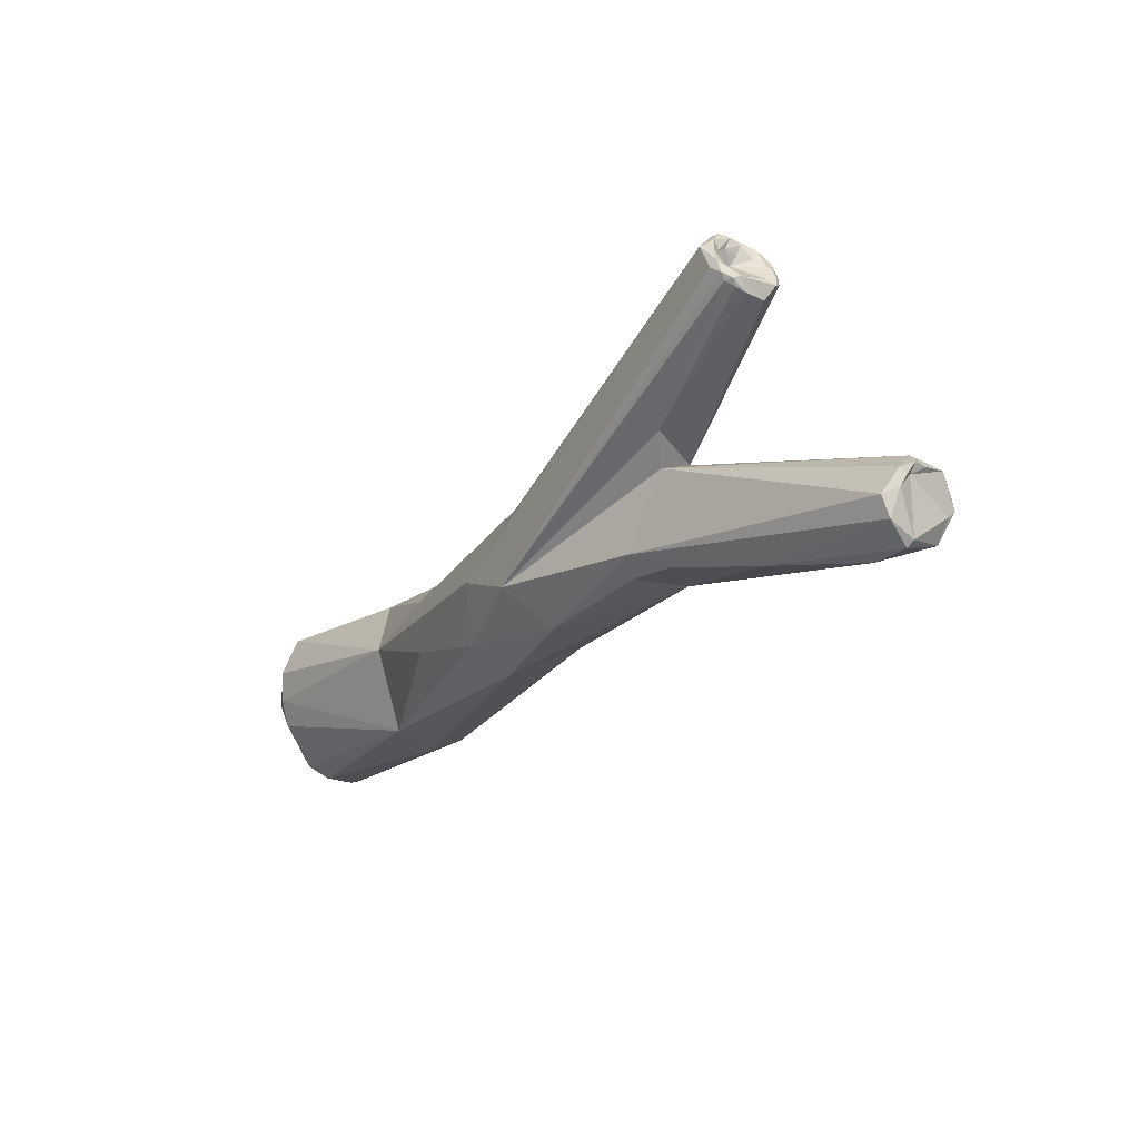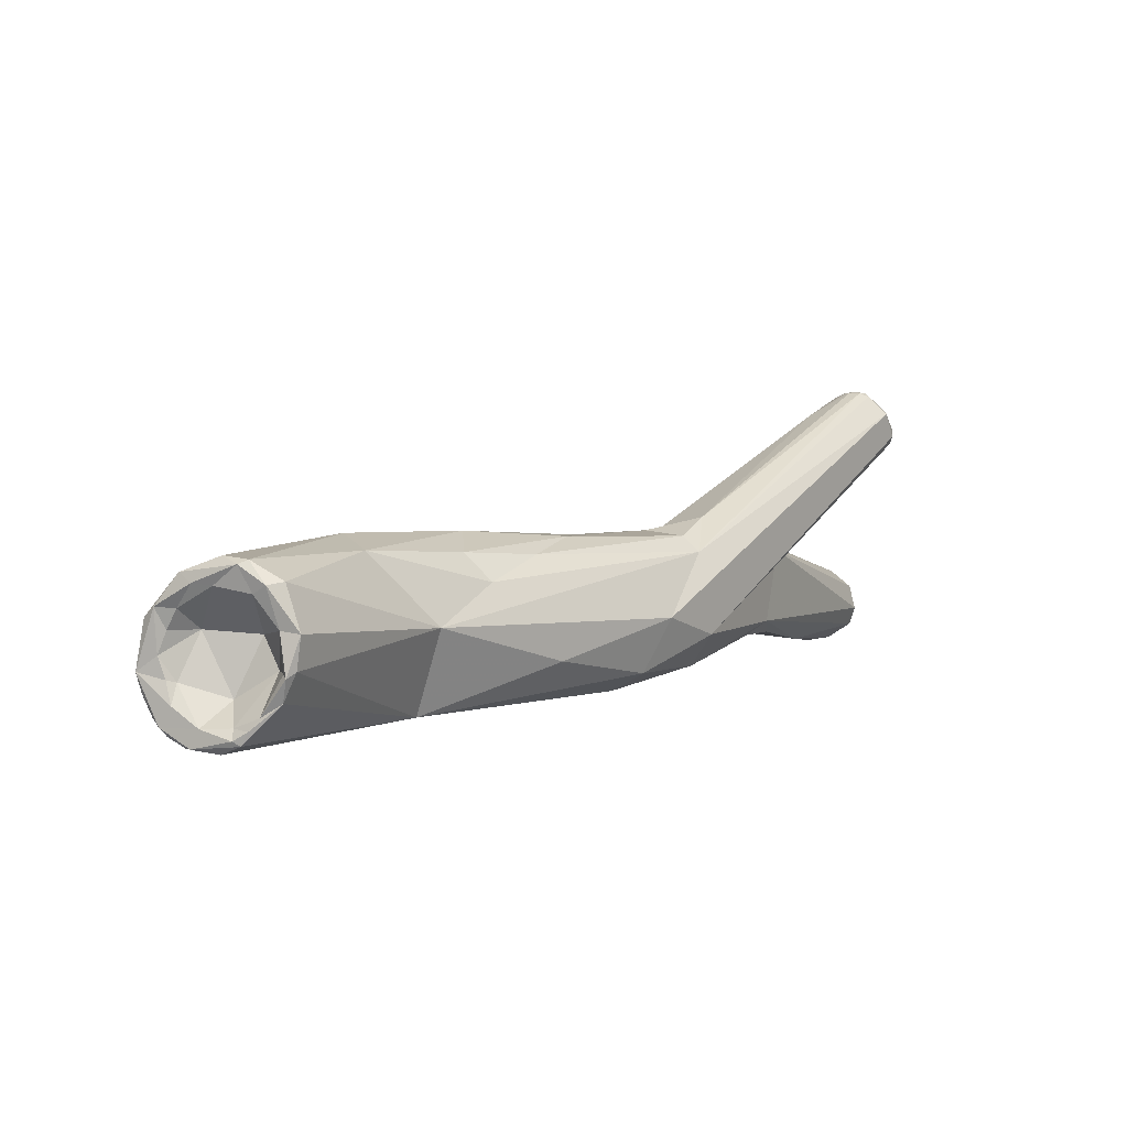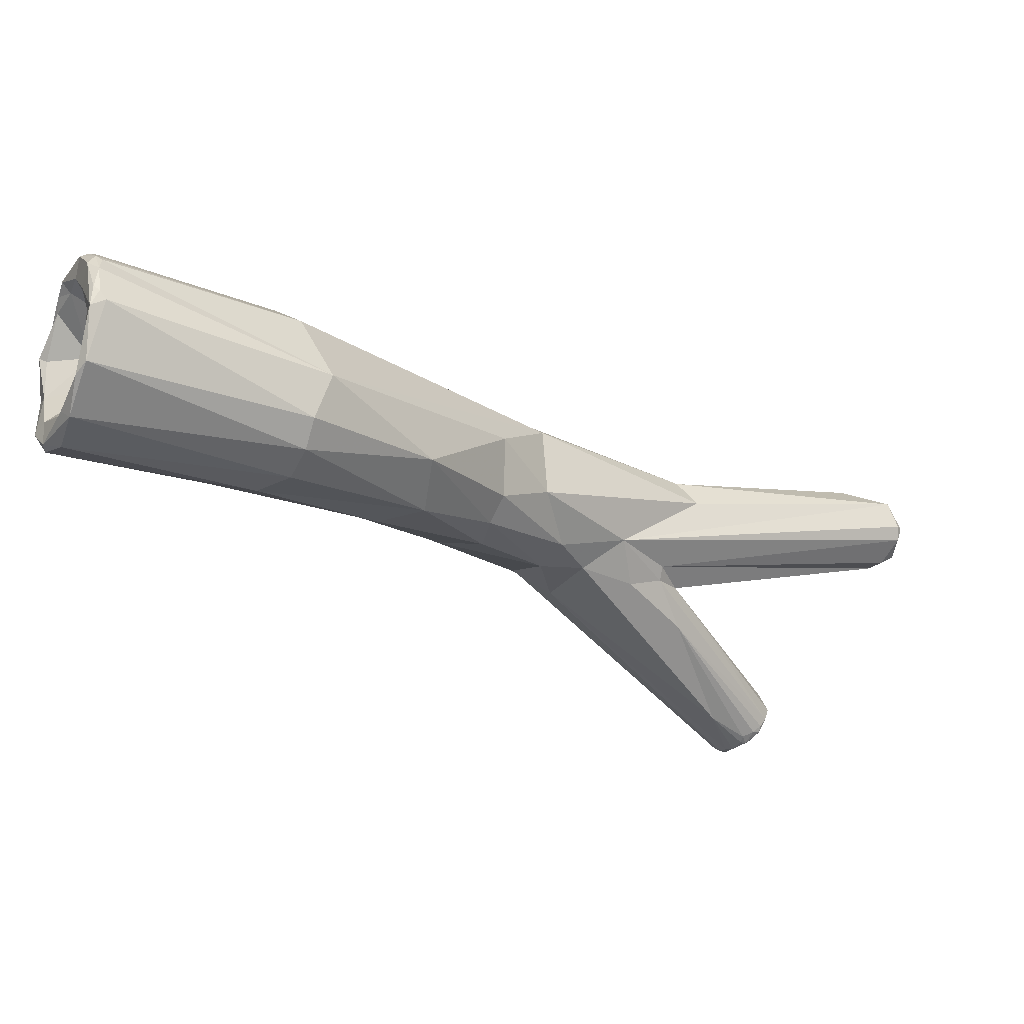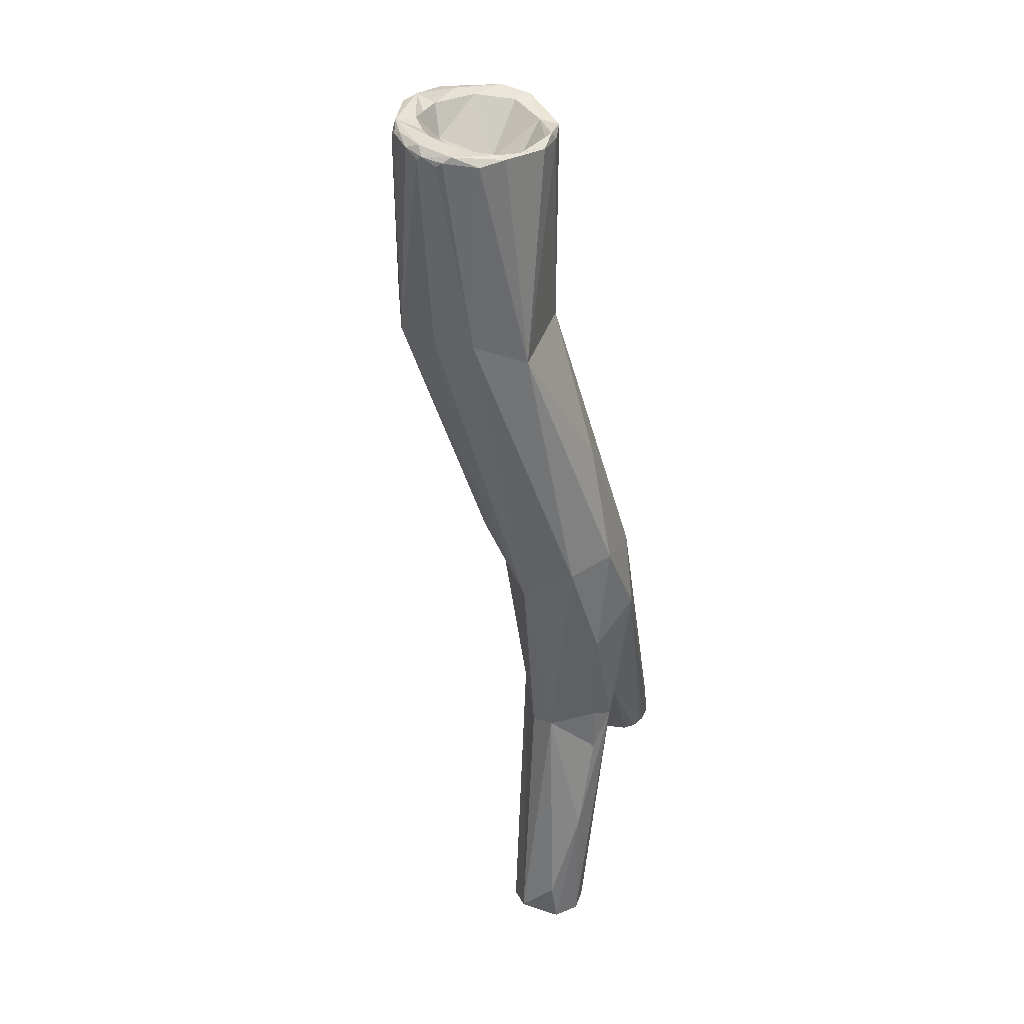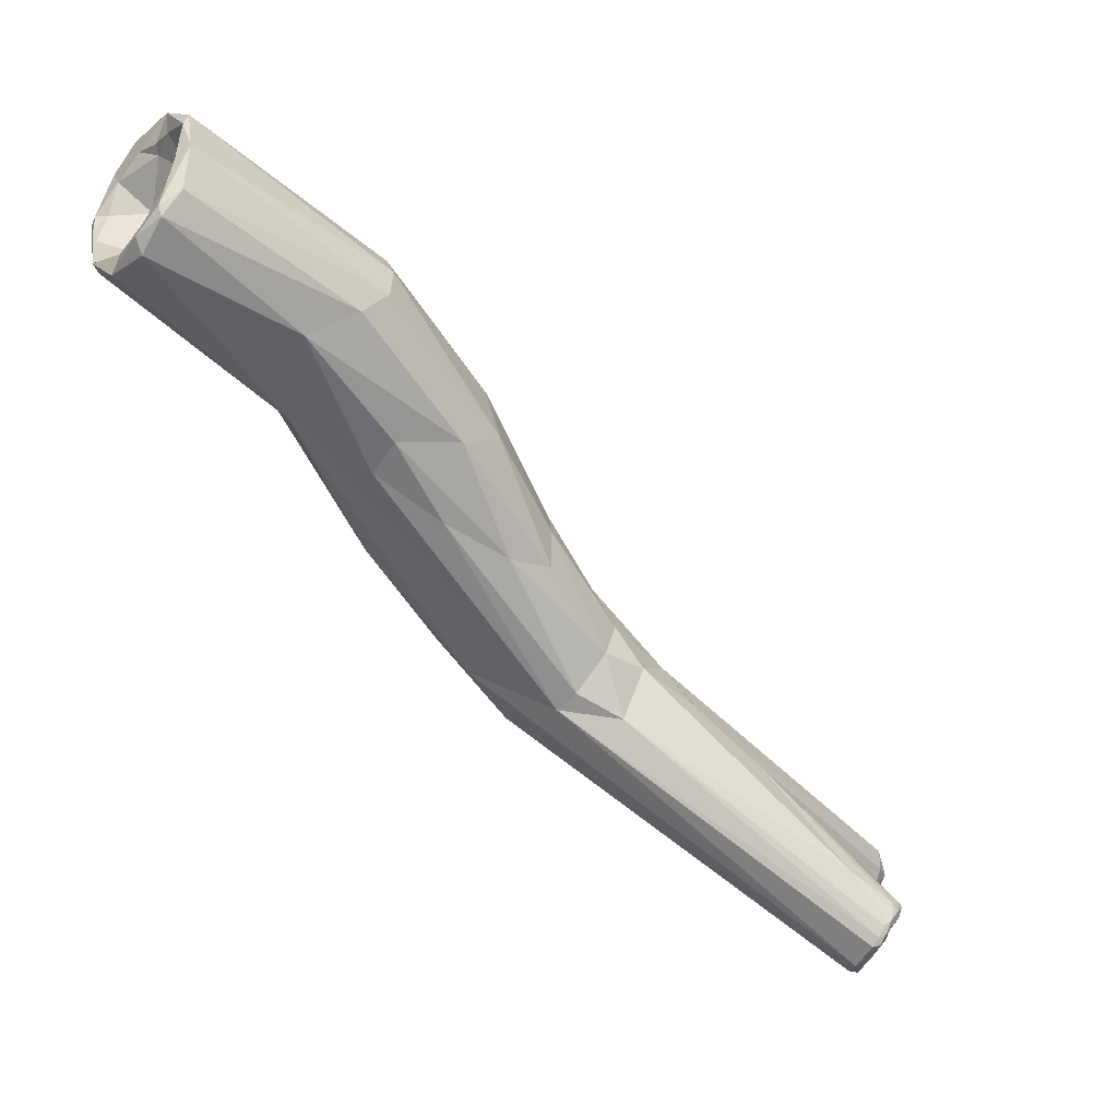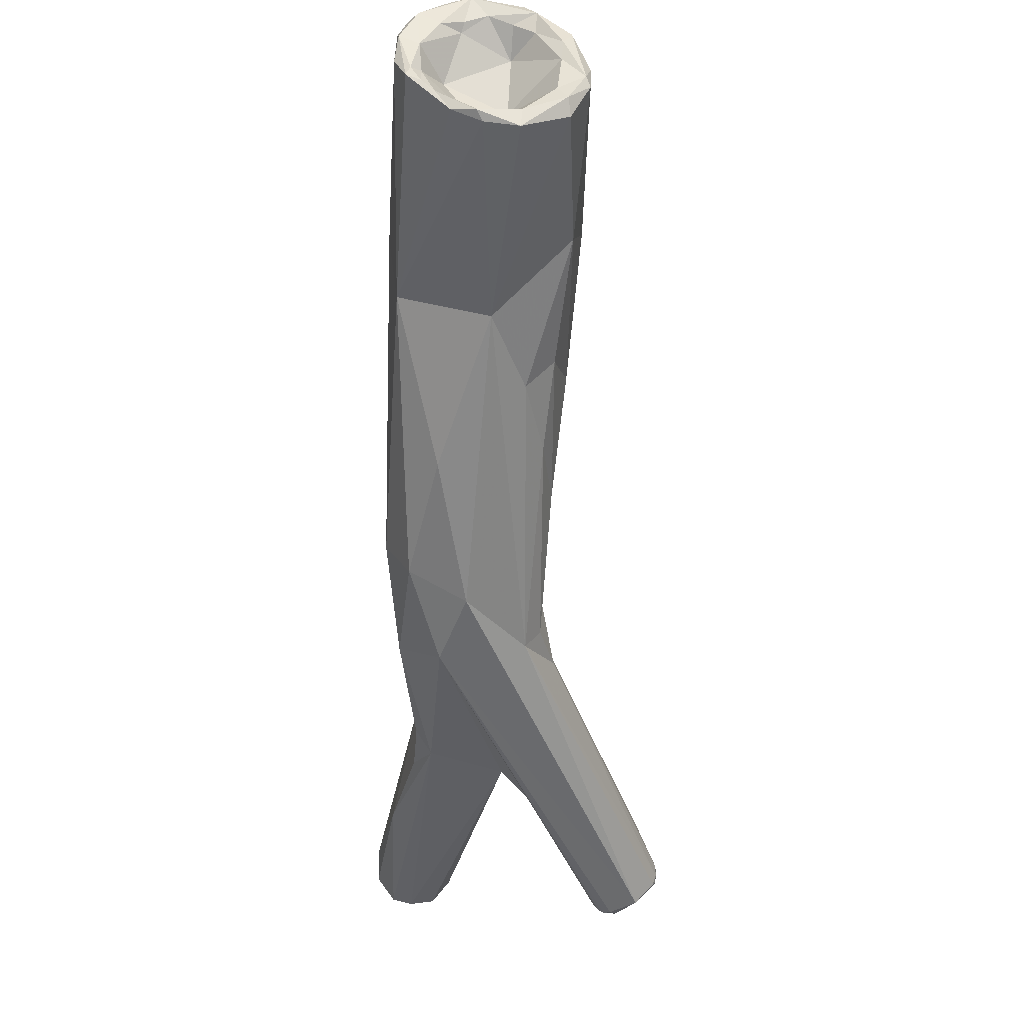
<metadata>
{"format":"obj","ext":"obj","renderer":"f3d","projection":"perspective","resolution":1024,"background":"white","views":[{"elev":-21.1,"azim":-161.9,"up":"+Y"},{"elev":8.9,"azim":87.3,"up":"+Y"},{"elev":73.4,"azim":-174.4,"up":"+Z"},{"elev":-49.7,"azim":55.5,"up":"+Y"},{"elev":0.7,"azim":151.6,"up":"+Z"},{"elev":-12.5,"azim":90.3,"up":"+Z"}]}
</metadata>
<code>
o Generated_Mesh_From_X3D
v -65.05 1041 85.82
v -65.88 1044 85.67
v -65.79 1043 85.98
v -66.05 1043 85.55
v -65.76 1045 84.27
v -65 1045 84.78
v -65.72 1043 85.37
v -65.1 1045 83.31
v -64.32 1045 83.46
v -64.28 1041 83.55
v -64.7 1045 82.73
v -64.36 1044 82.95
v -64.32 1044 82.48
v -64 1044 82.17
v -63.99 1043 82.14
v -54.22 1058 86.8
v -55.09 1054 87.78
v -57.08 1058 85.02
v -57.54 1057 84.87
v -57.47 1058 84.68
v -57.83 1057 84.68
v -56.4 1058 85.12
v -56.65 1059 84.58
v -56.82 1058 84.19
v -57.48 1057 83.93
v -56.32 1059 84.76
v -56.79 1058 83.95
v -55.86 1059 84.13
v -56.15 1058 83.55
v -55.94 1058 83.55
v -55.41 1059 83.95
v -55.51 1059 83.46
v -55.72 1059 83.07
v -55.07 1059 83.32
v -55.57 1057 83.52
v -55.49 1058 82.89
v -55.19 1059 82.87
v -54.78 1059 82.78
v -58.03 1056 84.04
v -57.95 1056 83.64
v -57.39 1055 83.25
v -56.74 1055 82.02
v -57.93 1056 83.85
v -57.55 1056 83.33
v -55.28 1058 82.37
v -56.4 1056 81.99
v -56.61 1056 81.53
v -56.22 1056 81.39
v -55.13 1058 82.11
v -55.26 1057 81.51
v -55.74 1056 81.53
v -56.31 1055 81.54
v -56.28 1055 81.21
v -56.14 1056 81.18
v -61.97 1041 85.45
v -63.89 1041 83.66
v -63.39 1042 82.25
v -63.07 1043 81.95
v -50.79 1051 92.73
v -51.15 1053 92.4
v -55.97 1042 87.33
v -55.81 1055 81.26
v -55.75 1056 81
v -55.52 1056 80.95
v -54.47 1058 81.59
v -55.13 1056 81.03
v -47.82 1051 95.8
v -47.12 1049 97.77
v -49.76 1050 94.71
v -49.7 1051 94.36
v -51.68 1045 94.17
v -50.3 1044 93.69
v -50.07 1049 89.47
v -50.41 1051 87.97
v -50.27 1044 90.08
v -42.16 1048 103.2
v -44.73 1051 97.89
v -43.33 1050 100.2
v -42.12 1052 98.81
v -42.83 1052 95.22
v -47.89 1045 90.4
v -47.75 1044 91.73
v -35.68 1050 112.9
v -35.4 1052 110.4
v -39.4 1046 106.6
v -39.66 1050 106.2
v -39 1051 105.5
v -38.58 1052 103.5
v -41.48 1044 102.1
v -40.33 1051 96.67
v -41.8 1043 95.94
v -39.61 1051 95.73
v -29.62 1050 119.7
v -30.23 1048 119
v -29.29 1052 118.9
v -32.78 1053 110.1
v -32.3 1052 105.9
v -35.97 1052 104
v -37.37 1042 101.2
v -35.85 1047 97.74
v -39.07 1046 94.99
v -28.51 1053 117.7
v -26.63 1054 116.7
v -27.99 1044 117.9
v -29.16 1052 110.1
v -28.62 1051 108.5
v -30.39 1046 104.5
v -35.55 1044 99.45
v -23.73 1053 115.4
v -26.34 1043 116.2
v -25.68 1044 112.8
v -24.68 1049 111.3
v -19.15 1047 126.7
v -18.4 1048 127
v -18.75 1047 126.7
v -18.37 1047 126.6
v -18.56 1051 126.5
v -18 1051 125.9
v -18.17 1050 125.3
v -18.11 1049 125.8
v -17.73 1053 124.5
v -17.88 1051 124.7
v -17.07 1053 123.9
v -18.39 1045 126.2
v -18.33 1045 125.4
v -19.02 1050 123.6
v -17.92 1047 125.4
v -18.11 1047 124.8
v -16.74 1053 122.7
v -17 1054 122.2
v -18.38 1050 120.4
v -17.65 1045 125.8
v -17.43 1046 125.1
v -17.93 1044 125.4
v -17.8 1044 124.5
v -17.38 1044 124.3
v -16.8 1044 124.1
v -16.67 1045 123.6
v -15.54 1052 120.6
v -15.84 1054 121.4
v -15.9 1054 120.8
v -15.27 1053 119
v -14.97 1053 119.9
v -16.4 1044 122.5
v -16.09 1045 121.8
v -15.56 1045 121.8
v -15.44 1045 121.4
v -18.13 1046 121.9
v -17.19 1048 119.5
v -15.27 1045 121
v -15.23 1046 120.4
v -14.99 1050 119.3
v -14.57 1050 118.2
v -14.76 1048 119.1
v -14.57 1048 118.4
v -14.74 1047 119.2
v -14.29 1048 119
v -65.05 1041 85.82
v -65.05 1041 85.82
v -65.79 1043 85.98
v -65.79 1043 85.98
v -66.05 1043 85.55
v -66.05 1043 85.55
v -65.76 1045 84.27
v -65.76 1045 84.27
v -65.76 1045 84.27
v -65.76 1045 84.27
v -65 1045 84.78
v -65.1 1045 83.31
v -64.32 1045 83.46
v -64.32 1045 83.46
v -64.28 1041 83.55
v -64.7 1045 82.73
v -64.7 1045 82.73
v -64.7 1045 82.73
v -64.7 1045 82.73
v -64.7 1045 82.73
v -64.32 1044 82.48
v -64 1044 82.17
v -64 1044 82.17
v -64 1044 82.17
v -63.99 1043 82.14
v -63.99 1043 82.14
v -57.47 1058 84.68
v -56.65 1059 84.58
v -56.82 1058 84.19
v -55.86 1059 84.13
v -56.15 1058 83.55
v -56.15 1058 83.55
v -55.94 1058 83.55
v -55.51 1059 83.46
v -55.51 1059 83.46
v -55.72 1059 83.07
v -55.72 1059 83.07
v -55.19 1059 82.87
v -55.19 1059 82.87
v -54.78 1059 82.78
v -58.03 1056 84.04
v -57.95 1056 83.64
v -57.95 1056 83.64
v -57.95 1056 83.64
v -57.39 1055 83.25
v -57.93 1056 83.85
v -56.61 1056 81.53
v -55.13 1058 82.11
v -55.13 1058 82.11
v -55.26 1057 81.51
v -63.89 1041 83.66
v -63.89 1041 83.66
v -63.89 1041 83.66
v -63.39 1042 82.25
v -63.39 1042 82.25
v -63.07 1043 81.95
v -50.79 1051 92.73
v -50.79 1051 92.73
v -55.75 1056 81
v -55.52 1056 80.95
v -55.52 1056 80.95
v -55.52 1056 80.95
v -54.47 1058 81.59
v -54.47 1058 81.59
v -47.12 1049 97.77
v -49.76 1050 94.71
v -51.68 1045 94.17
v -50.07 1049 89.47
v -50.07 1049 89.47
v -50.07 1049 89.47
v -50.41 1051 87.97
v -50.27 1044 90.08
v -47.75 1044 91.73
v -41.8 1043 95.94
v -37.37 1042 101.2
v -39.07 1046 94.99
v -39.07 1046 94.99
v -18.4 1048 127
v -18.4 1048 127
v -18.56 1051 126.5
v -18.56 1051 126.5
v -18 1051 125.9
v -18 1051 125.9
v -18 1051 125.9
v -17.73 1053 124.5
v -17.73 1053 124.5
v -17.07 1053 123.9
v -17.92 1047 125.4
v -17 1054 122.2
v -18.38 1050 120.4
v -17.65 1045 125.8
v -17.43 1046 125.1
v -16.8 1044 124.1
v -16.67 1045 123.6
v -16.67 1045 123.6
v -15.54 1052 120.6
v -15.84 1054 121.4
v -15.84 1054 121.4
v -15.9 1054 120.8
v -15.9 1054 120.8
v -15.27 1053 119
v -14.97 1053 119.9
v -16.4 1044 122.5
v -15.56 1045 121.8
v -15.44 1045 121.4
v -18.13 1046 121.9
v -17.19 1048 119.5
v -17.19 1048 119.5
v -15.27 1045 121
v -15.23 1046 120.4
v -14.99 1050 119.3
v -14.57 1050 118.2
v -14.57 1050 118.2
v -14.74 1047 119.2
v -14.74 1047 119.2
v -14.74 1047 119.2
v -14.29 1048 119
v -14.29 1048 119
v -14.29 1048 119
f 1 68 3
f 158 7 10
f 7 12 172
f 71 1 72
f 2 69 6
f 4 160 2
f 6 5 2
f 4 2 164
f 2 222 69
f 160 222 2
f 161 162 159
f 158 163 7
f 12 7 165
f 165 7 163
f 12 165 8
f 168 9 166
f 69 59 170
f 168 223 9
f 11 169 167
f 173 166 9
f 8 174 12
f 14 175 171
f 171 73 14
f 13 15 12
f 214 73 171
f 56 158 10
f 176 13 12
f 178 177 179
f 179 182 178
f 12 15 172
f 58 183 180
f 19 60 18
f 19 21 60
f 43 39 21
f 198 17 21
f 198 59 17
f 18 22 23
f 18 20 19
f 18 23 20
f 185 24 184
f 21 19 20
f 25 184 24
f 203 184 25
f 43 21 20
f 60 16 22
f 18 60 22
f 22 26 23
f 186 27 25
f 27 35 25
f 16 26 22
f 26 28 23
f 26 16 28
f 187 32 24
f 185 187 24
f 186 29 27
f 186 191 29
f 31 28 16
f 192 28 31
f 27 30 35
f 188 30 27
f 191 33 29
f 191 37 33
f 190 189 36
f 35 190 36
f 36 189 193
f 80 31 16
f 34 31 80
f 34 192 31
f 34 195 192
f 92 34 80
f 92 38 34
f 38 195 34
f 45 35 36
f 36 194 45
f 194 49 45
f 33 37 205
f 197 65 196
f 65 206 196
f 1 71 68
f 72 1 55
f 72 55 61
f 40 39 43
f 41 59 198
f 199 41 198
f 44 200 203
f 47 202 201
f 46 47 44
f 44 204 200
f 42 74 41
f 47 42 202
f 42 47 53
f 52 42 53
f 44 203 25
f 44 25 35
f 46 44 35
f 46 48 47
f 35 51 46
f 51 64 48
f 46 51 48
f 48 54 47
f 47 54 53
f 48 64 54
f 45 50 35
f 50 45 49
f 207 206 65
f 35 50 51
f 50 64 51
f 62 52 53
f 62 53 63
f 53 54 216
f 54 217 216
f 208 55 1
f 209 61 55
f 213 181 225
f 81 213 225
f 57 210 172
f 57 172 15
f 211 183 58
f 209 212 61
f 81 61 212
f 213 81 212
f 69 70 59
f 70 67 60
f 21 70 60
f 21 59 70
f 17 59 21
f 60 67 77
f 77 16 60
f 61 75 72
f 59 41 74
f 74 52 62
f 61 81 229
f 52 74 42
f 101 74 62
f 65 218 207
f 220 66 219
f 63 101 62
f 66 101 63
f 219 66 63
f 70 69 222
f 67 70 222
f 67 222 77
f 80 16 77
f 76 222 224
f 89 71 72
f 89 76 71
f 75 82 72
f 228 226 215
f 74 101 227
f 38 92 221
f 81 225 233
f 89 85 76
f 86 87 78
f 76 78 222
f 222 78 77
f 76 86 78
f 78 79 77
f 77 79 80
f 92 80 90
f 72 99 89
f 230 229 81
f 234 66 220
f 85 94 83
f 83 95 84
f 84 87 83
f 93 95 83
f 87 86 83
f 87 84 88
f 86 76 85
f 85 83 86
f 96 98 88
f 78 87 79
f 87 88 79
f 98 79 88
f 90 97 92
f 90 80 79
f 98 90 79
f 97 90 98
f 92 112 100
f 230 81 91
f 220 100 234
f 231 99 72
f 72 82 231
f 92 100 221
f 93 113 117
f 95 93 117
f 113 93 94
f 94 93 83
f 95 121 102
f 95 102 84
f 102 103 84
f 89 94 85
f 84 96 88
f 84 103 96
f 105 98 96
f 97 98 105
f 106 92 97
f 234 100 108
f 92 106 112
f 81 234 91
f 234 108 91
f 108 232 91
f 94 115 113
f 95 117 121
f 109 96 103
f 104 94 89
f 104 89 110
f 105 96 109
f 106 105 109
f 109 112 106
f 89 99 110
f 111 110 232
f 232 108 111
f 105 106 97
f 108 100 107
f 111 108 107
f 107 100 112
f 121 130 102
f 103 102 130
f 135 104 110
f 112 111 107
f 113 115 114
f 115 116 114
f 235 118 237
f 238 239 242
f 117 113 114
f 236 120 240
f 120 119 240
f 240 119 122
f 127 120 236
f 243 241 123
f 122 244 240
f 122 129 244
f 243 140 246
f 243 123 140
f 116 115 124
f 124 115 94
f 125 94 104
f 124 132 116
f 132 114 116
f 127 236 133
f 249 128 245
f 124 94 125
f 133 236 248
f 132 124 134
f 134 124 125
f 134 125 104
f 119 126 122
f 122 126 129
f 120 126 119
f 126 120 128
f 126 128 148
f 131 126 148
f 120 245 128
f 129 126 247
f 247 139 129
f 253 254 129
f 254 244 129
f 103 130 141
f 246 140 256
f 109 103 141
f 142 109 141
f 110 136 135
f 148 149 131
f 249 138 128
f 134 104 135
f 128 138 148
f 137 132 134
f 137 134 136
f 136 134 135
f 250 251 248
f 251 133 248
f 146 145 252
f 145 263 252
f 250 261 251
f 137 136 144
f 250 260 147
f 261 250 147
f 253 152 143
f 254 253 143
f 255 259 257
f 259 258 257
f 153 258 259
f 269 143 152
f 110 111 144
f 136 110 144
f 111 262 144
f 262 111 156
f 145 264 263
f 265 154 268
f 154 264 151
f 151 264 145
f 150 151 145
f 266 261 147
f 146 150 145
f 147 271 266
f 272 151 150
f 268 247 265
f 247 268 139
f 270 155 112
f 154 157 268
f 112 155 111
f 151 157 154
f 152 274 269
f 273 275 267
f 155 270 276
f 111 155 156
f 142 270 112
f 142 112 109
f 155 276 156

</code>
